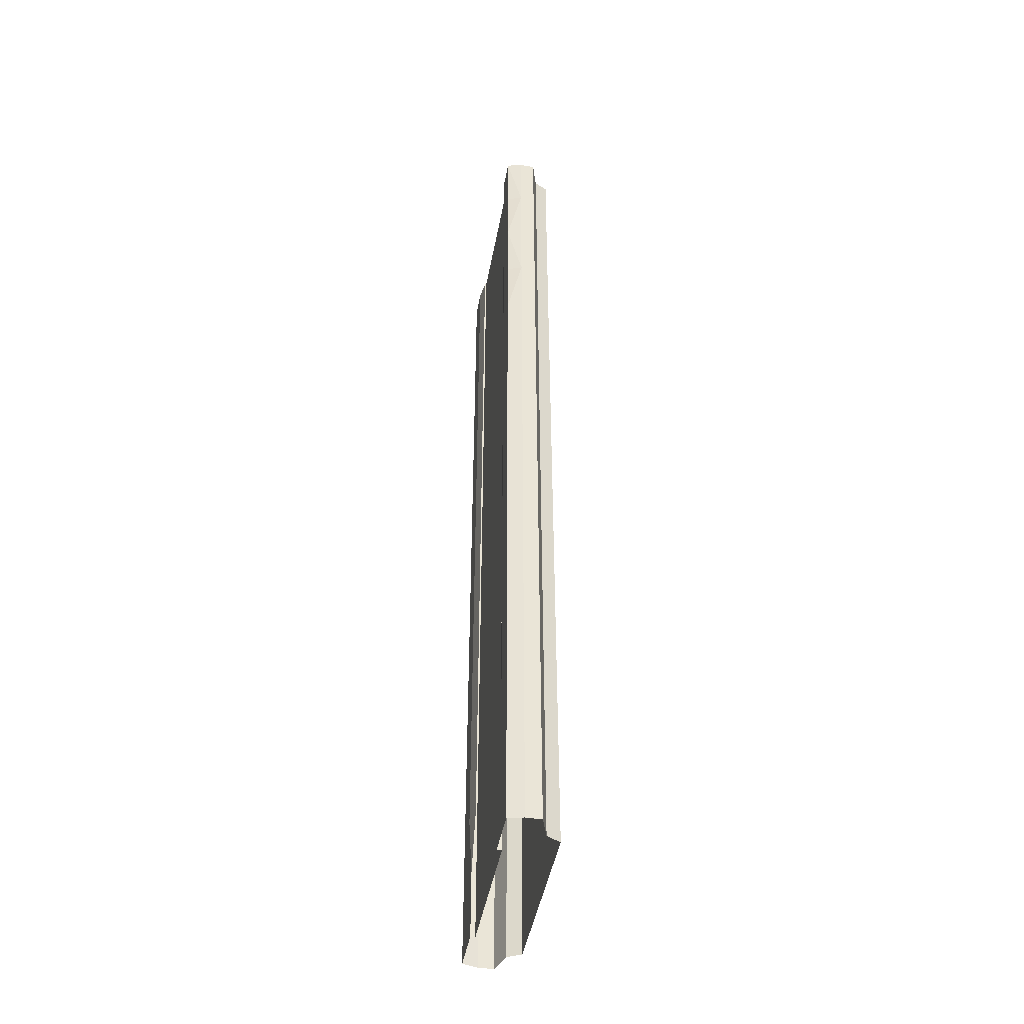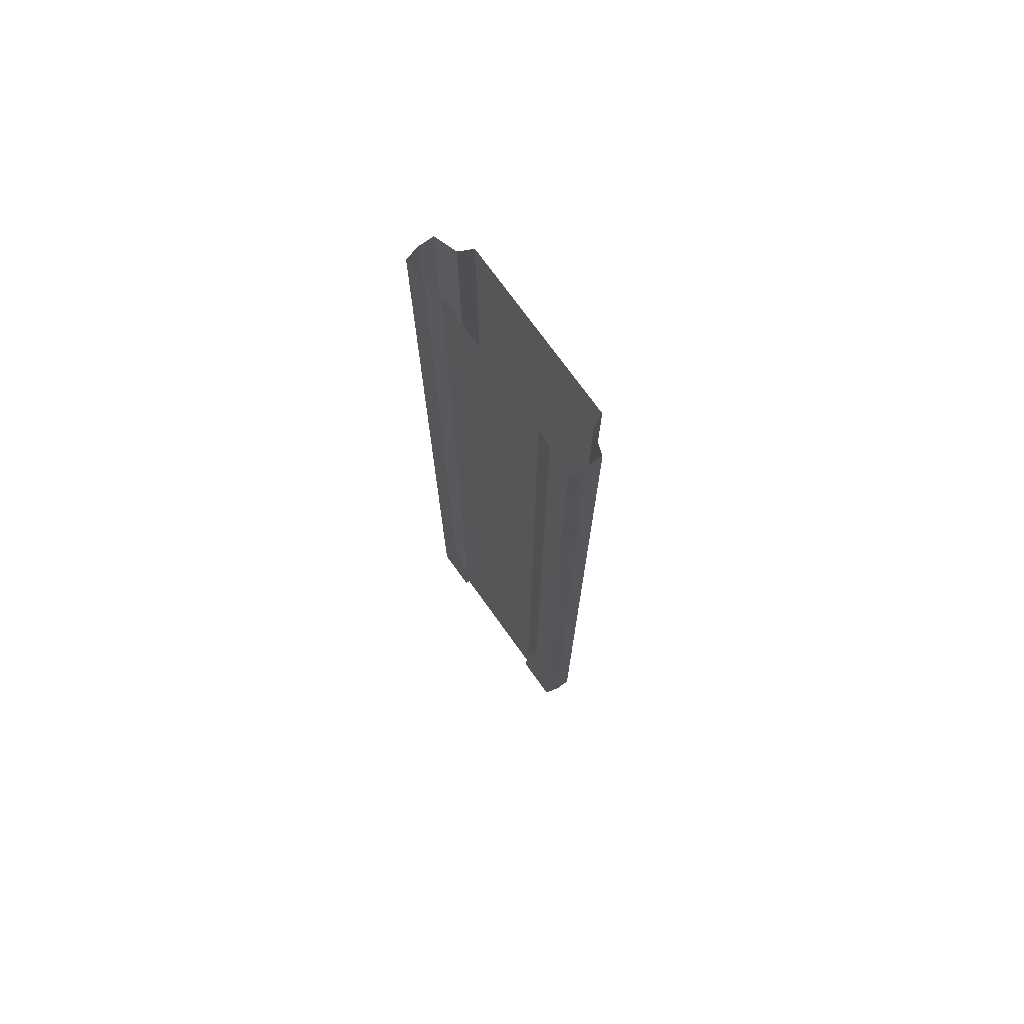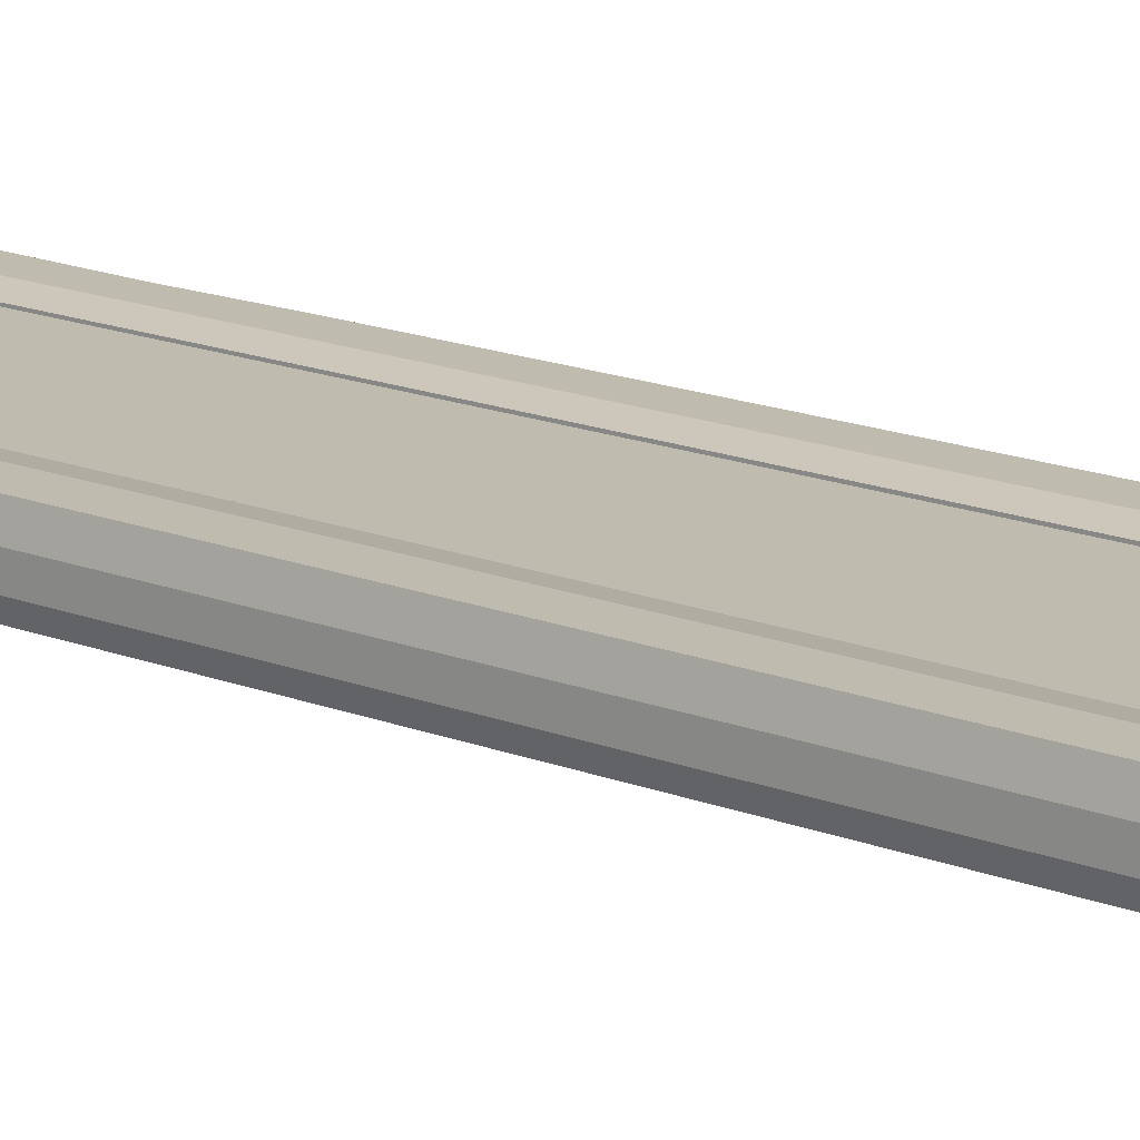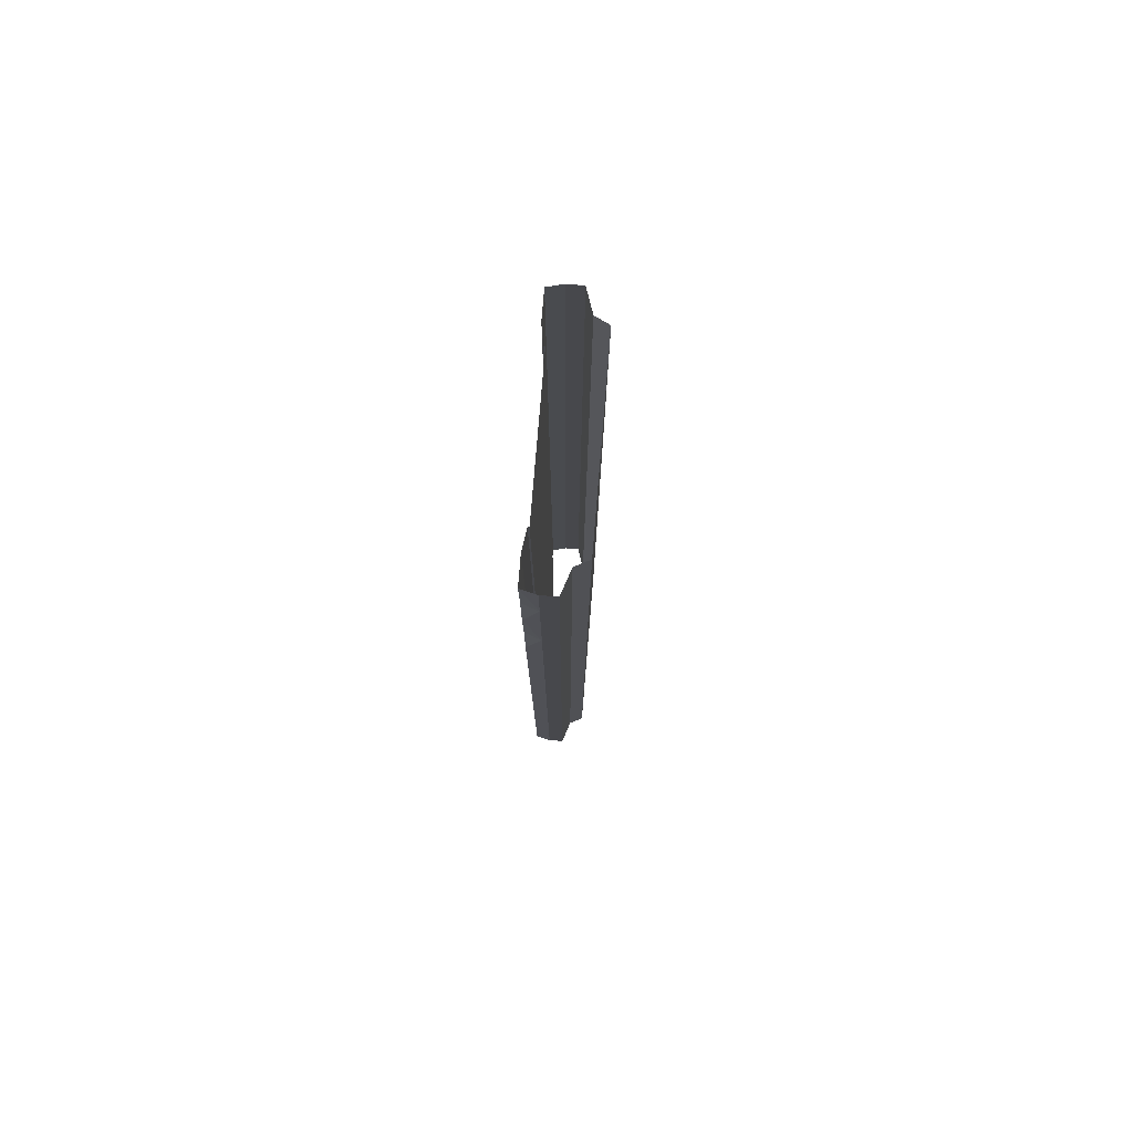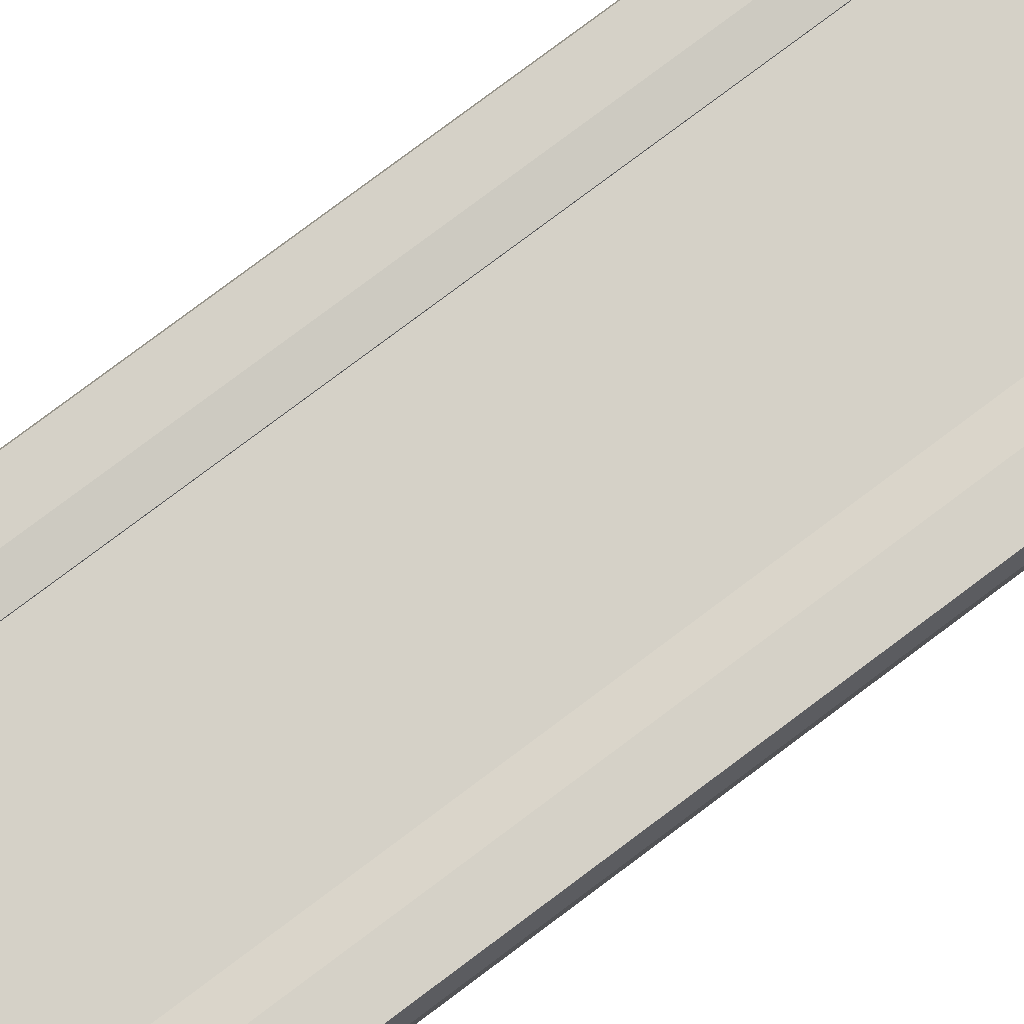
<metadata>
{"format":"obj","ext":"obj","renderer":"f3d","projection":"perspective","resolution":1024,"background":"white","views":[{"elev":-45.8,"azim":-100.4,"up":"+Z"},{"elev":74.0,"azim":-125.7,"up":"+Z"},{"elev":15.9,"azim":129.8,"up":"+Y"},{"elev":78.9,"azim":-85.3,"up":"+Z"},{"elev":79.6,"azim":53.2,"up":"+Y"}]}
</metadata>
<code>
v -4.5 -0.3 32
v 0 -0.3 32
v -4.5 -0.3 -32
v 0 -0.3 -32
v -4.5 -0.2 32
v -4.5 -6e-06 -32
v -7.5 -6e-06 32
v -7.5 -6e-06 -32
v -7.742 -1 32
v -7.742 -1 -32
v -7.742 -2 32
v -7.742 -2 -32
v -6.267 -2.5 32
v -6.267 -2.5 -32
v -5.82 -3.394 32
v -5.82 -3.394 -32
v 0 -3.394 32
v 0 -3.394 -32
v 4.5 -0.3 32
v 4.5 -0.3 -32
v 4.5 -0.2 32
v 4.5 -6e-06 -32
v 7.5 -6e-06 32
v 7.5 -6e-06 -32
v 7.742 -1 32
v 7.742 -1 -32
v 7.742 -2 32
v 7.742 -2 -32
v 6.267 -2.5 32
v 6.267 -2.5 -32
v 5.82 -3.394 32
v 5.82 -3.394 -32
v -4.5 -0.3 -27.43
v -4.5 -0.3 -22.86
v -4.5 -0.3 -18.29
v -4.5 -0.3 -13.71
v -4.5 -0.3 -9.143
v -4.5 -0.3 -4.571
v -4.5 -0.3 -1e-06
v -4.5 -0.3 4.571
v -4.5 -0.3 9.143
v -4.5 -0.3 13.71
v -4.5 -0.3 18.29
v -4.5 -0.3 22.86
v -4.5 -0.3 27.43
v 0 -0.3 27.43
v 0 -0.3 22.86
v 0 -0.3 18.29
v 0 -0.3 13.71
v 0 -0.3 9.143
v 0 -0.3 4.571
v 0 -0.3 1e-06
v 0 -0.3 -4.571
v 0 -0.3 -9.143
v 0 -0.3 -13.71
v 0 -0.3 -18.29
v 0 -0.3 -22.86
v 0 -0.3 -27.43
v -4.5 -6e-06 -27.43
v -4.5 -0.2 -22.86
v -4.5 -0.2 -18.29
v -4.5 -0.2 -13.71
v -4.5 -0.2 -9.143
v -4.5 -0.2 -4.571
v -4.5 -0.2 -1e-06
v -4.5 -0.2 4.571
v -4.5 -0.2 9.143
v -4.5 -0.2 13.71
v -4.5 -0.2 18.29
v -4.5 -0.2 22.86
v -4.5 -0.2 27.43
v -7.5 -6e-06 -27.43
v -7.5 -6e-06 -22.86
v -7.5 -6e-06 -18.29
v -7.5 -6e-06 -13.71
v -7.5 -6e-06 -9.143
v -7.5 -6e-06 -4.571
v -7.5 -6e-06 -1e-06
v -7.5 -6e-06 4.571
v -7.5 -6e-06 9.143
v -7.5 -6e-06 13.71
v -7.4 -6e-06 18.29
v -7.5 -6e-06 22.86
v -7.4 -6e-06 27.43
v -7.742 -1 -27.43
v -7.742 -1 -22.86
v -7.742 -1 -18.29
v -7.742 -1 -13.71
v -7.742 -1 -9.143
v -7.742 -1 -4.571
v -7.742 -1 -1e-06
v -7.742 -1 4.571
v -7.742 -1 9.143
v -7.742 -1 13.71
v -7.742 -1 18.29
v -7.742 -1 22.86
v -7.742 -1 27.43
v -7.742 -2 -27.43
v -7.742 -2 -22.86
v -7.742 -2 -18.29
v -7.742 -2 -13.71
v -7.742 -2 -9.143
v -7.742 -2 -4.571
v -7.742 -2 -1e-06
v -7.742 -2 4.571
v -7.742 -2 9.143
v -7.742 -2 13.71
v -7.742 -2 18.29
v -7.742 -2 22.86
v -7.742 -2 27.43
v -6.267 -2.5 -27.43
v -6.267 -2.5 -22.86
v -6.267 -2.5 -18.29
v -6.267 -2.5 -13.71
v -6.267 -2.5 -9.143
v -6.267 -2.5 -4.571
v -6.267 -2.5 -1e-06
v -6.267 -2.5 4.571
v -6.267 -2.5 9.143
v -6.267 -2.5 13.71
v -6.267 -2.5 18.29
v -6.267 -2.5 22.86
v -6.267 -2.5 27.43
v -5.82 -3.394 -27.43
v -5.82 -3.394 -22.86
v -5.82 -3.394 -18.29
v -5.82 -3.394 -13.71
v -5.82 -3.394 -9.143
v -5.82 -3.394 -4.571
v -5.82 -3.394 -1e-06
v -5.82 -3.394 4.571
v -5.82 -3.394 9.143
v -5.82 -3.394 13.71
v -5.82 -3.394 18.29
v -5.82 -3.394 22.86
v -5.82 -3.394 27.43
v 0 -3.394 -27.43
v 0 -3.394 -22.86
v 0 -3.394 -18.29
v 0 -3.394 -13.71
v 0 -3.394 -9.143
v 0 -3.394 -4.571
v 0 -3.394 -1e-06
v 0 -3.394 4.571
v 0 -3.394 9.143
v 0 -3.394 13.71
v 0 -3.394 18.29
v 0 -3.394 22.86
v 0 -3.394 27.43
v 4.5 -0.3 -27.43
v 4.5 -0.3 -22.86
v 4.5 -0.3 -18.29
v 4.5 -0.3 -13.71
v 4.5 -0.3 -9.143
v 4.5 -0.3 -4.571
v 4.5 -0.3 -1e-06
v 4.5 -0.3 4.571
v 4.5 -0.3 9.143
v 4.5 -0.3 13.71
v 4.5 -0.3 18.29
v 4.5 -0.3 22.86
v 4.5 -0.3 27.43
v 4.5 -6e-06 -27.43
v 4.5 -0.2 -22.86
v 4.5 -0.2 -18.29
v 4.5 -0.2 -13.71
v 4.5 -0.2 -9.143
v 4.5 -0.2 -4.571
v 4.5 -0.2 -1e-06
v 4.5 -0.2 4.571
v 4.5 -0.2 9.143
v 4.5 -0.2 13.71
v 4.5 -0.2 18.29
v 4.5 -0.2 22.86
v 4.5 -0.2 27.43
v 7.5 -6e-06 -27.43
v 7.5 -6e-06 -22.86
v 7.5 -6e-06 -18.29
v 7.5 -6e-06 -13.71
v 7.5 -6e-06 -9.143
v 7.5 -6e-06 -4.571
v 7.5 -6e-06 -1e-06
v 7.5 -6e-06 4.571
v 7.5 -6e-06 9.143
v 7.5 -6e-06 13.71
v 7.5 -6e-06 18.29
v 7.5 -6e-06 22.86
v 7.5 -6e-06 27.43
v 7.742 -1 -27.43
v 7.742 -1 -22.86
v 7.742 -1 -18.29
v 7.742 -1 -13.71
v 7.742 -1 -9.143
v 7.742 -1 -4.571
v 7.742 -1 -1e-06
v 7.742 -1 4.571
v 7.742 -1 9.143
v 7.742 -1 13.71
v 7.742 -1 18.29
v 7.742 -1 22.86
v 7.742 -1 27.43
v 7.742 -2 -27.43
v 7.742 -2 -22.86
v 7.742 -2 -18.29
v 7.742 -2 -13.71
v 7.742 -2 -9.143
v 7.742 -2 -4.571
v 7.742 -2 -1e-06
v 7.742 -2 4.571
v 7.742 -2 9.143
v 7.742 -2 13.71
v 7.742 -2 18.29
v 7.742 -2 22.86
v 7.742 -2 27.43
v 6.267 -2.5 -27.43
v 6.267 -2.5 -22.86
v 6.267 -2.5 -18.29
v 6.267 -2.5 -13.71
v 6.267 -2.5 -9.143
v 6.267 -2.5 -4.571
v 6.267 -2.5 -1e-06
v 6.267 -2.5 4.571
v 6.267 -2.5 9.143
v 6.267 -2.5 13.71
v 6.267 -2.5 18.29
v 6.267 -2.5 22.86
v 6.267 -2.5 27.43
v 5.82 -3.394 -27.43
v 5.82 -3.394 -22.86
v 5.82 -3.394 -18.29
v 5.82 -3.394 -13.71
v 5.82 -3.394 -9.143
v 5.82 -3.394 -4.571
v 5.82 -3.394 -1e-06
v 5.82 -3.394 4.571
v 5.82 -3.394 9.143
v 5.82 -3.394 13.71
v 5.82 -3.394 18.29
v 5.82 -3.394 22.86
v 5.82 -3.394 27.43
v 5.75 -6e-06 32
v 5.75 -6e-06 27.43
v 5.75 -6e-06 22.86
v 5.75 -6e-06 18.29
v 5.75 -6e-06 13.71
v 5.75 -6e-06 9.143
v 5.75 -6e-06 4.571
v 5.75 -6e-06 -1e-06
v 5.75 -6e-06 -4.571
v 5.75 -6e-06 -9.143
v 5.75 -6e-06 -13.71
v 5.75 -6e-06 -18.29
v 5.75 -6e-06 -22.86
v 5.75 -6e-06 -27.43
v -5.75 -6e-06 32
v -5.75 -6e-06 27.43
v -5.75 -6e-06 22.86
v -5.75 -6e-06 18.29
v -5.75 -6e-06 13.71
v -5.75 -6e-06 9.143
v -5.75 -6e-06 4.571
v -5.75 -6e-06 -1e-06
v -5.75 -6e-06 -4.571
v -5.75 -6e-06 -9.143
v -5.75 -6e-06 -13.71
v -5.75 -6e-06 -18.29
v -5.75 -6e-06 -22.86
v -5.75 -6e-06 -27.43
g
f 36 62 63
f 94 107 108
f 40 67 41
f 260 80 81
f 95 82 81
f 183 182 248
f 44 70 71
f 261 79 80
f 84 256 257
f 82 258 259
f 40 66 67
f 175 174 161
f 21 175 162
f 177 176 254
f 178 177 253
f 179 178 252
f 172 171 158
f 173 172 159
f 174 173 160
f 266 74 75
f 265 75 76
f 264 76 77
f 263 77 78
f 262 78 79
f 255 256 84
f 267 73 74
f 180 179 251
f 171 170 157
f 134 147 148
f 135 148 149
f 136 149 17
f 150 58 57
f 48 43 44
f 53 52 156
f 51 40 41
f 56 55 153
f 55 54 154
f 52 51 157
f 51 50 158
f 50 49 159
f 53 38 39
f 49 48 160
f 161 47 46
f 71 256 255
f 254 176 24
f 165 164 151
f 166 165 152
f 167 166 153
f 168 167 154
f 169 168 155
f 170 169 156
f 181 180 250
f 182 181 249
f 93 106 107
f 184 183 247
f 185 184 246
f 186 185 245
f 187 186 244
f 188 187 243
f 23 188 242
f 190 189 176
f 191 190 177
f 192 191 178
f 193 192 179
f 194 193 180
f 195 194 181
f 196 195 182
f 197 196 183
f 198 197 184
f 199 198 185
f 200 199 186
f 201 200 187
f 25 201 188
f 203 202 189
f 204 203 190
f 205 204 191
f 206 205 192
f 207 206 193
f 208 207 194
f 209 208 195
f 210 209 196
f 211 210 197
f 212 211 198
f 213 212 199
f 214 213 200
f 27 214 201
f 41 67 68
f 12 14 111
f 218 217 204
f 219 218 205
f 138 137 228
f 137 18 32
f 228 32 30
f 215 30 28
f 202 28 26
f 145 144 235
f 148 147 238
f 149 148 239
f 114 127 128
f 139 138 229
f 220 219 206
f 221 220 207
f 222 221 208
f 223 222 209
f 224 223 210
f 225 224 211
f 85 98 99
f 226 225 212
f 227 226 213
f 127 140 141
f 122 135 136
f 123 136 15
f 124 137 138
f 125 138 139
f 115 128 129
f 113 126 127
f 112 125 126
f 126 139 140
f 128 141 142
f 29 227 214
f 229 228 215
f 230 229 216
f 231 230 217
f 232 231 218
f 233 232 219
f 234 233 220
f 235 234 221
f 236 235 222
f 237 236 223
f 238 237 224
f 239 238 225
f 240 239 226
f 31 240 227
f 69 258 257
f 2 46 45
f 55 36 37
f 54 37 38
f 52 39 40
f 83 82 95
f 54 53 155
f 257 258 82
f 129 142 143
f 56 35 36
f 50 41 42
f 49 42 43
f 57 56 152
f 58 4 3
f 57 34 35
f 60 34 33
f 67 260 259
f 66 261 260
f 37 63 64
f 38 64 65
f 89 102 103
f 95 108 109
f 39 65 66
f 98 111 112
f 65 262 261
f 64 263 262
f 63 264 263
f 62 265 264
f 61 266 265
f 217 216 203
f 60 267 266
f 267 60 59
f 78 91 92
f 242 243 174
f 243 244 173
f 245 246 171
f 34 60 61
f 246 247 170
f 247 248 169
f 103 116 117
f 101 114 115
f 104 117 118
f 102 115 116
f 248 249 168
f 249 250 167
f 250 251 166
f 241 242 175
f 251 252 165
f 146 145 236
f 147 146 237
f 141 140 231
f 91 104 105
f 105 118 119
f 108 121 122
f 110 123 13
f 109 122 123
f 57 58 33
f 20 4 58
f 142 141 232
f 143 142 233
f 144 143 234
f 17 149 240
f 106 119 120
f 140 139 230
f 163 22 20
f 88 101 102
f 16 18 137
f 43 69 70
f 244 245 172
f 45 71 5
f 268 72 73
f 68 259 258
f 87 100 101
f 14 16 124
f 252 253 164
f 8 72 268
f 8 10 85
f 131 144 145
f 132 145 146
f 130 143 144
f 117 130 131
f 116 129 130
f 48 47 161
f 111 124 125
f 118 131 132
f 107 120 121
f 119 132 133
f 120 133 134
f 121 134 135
f 133 146 147
f 97 110 11
f 150 151 164
f 72 85 86
f 73 86 87
f 74 87 88
f 75 88 89
f 76 89 90
f 77 90 91
f 10 12 98
f 79 92 93
f 97 84 83
f 7 84 97
f 163 164 253
f 216 202 203
f 100 113 114
f 80 93 94
f 99 112 113
f 86 99 100
f 35 61 62
f 42 68 69
f 90 103 104
f 3 6 59
f 92 105 106
f 189 26 24
f 70 257 256
f 96 109 110
f 46 47 44
f 97 11 9
f 6 268 59
f 85 99 86
f 100 114 101
f 101 115 102
f 102 116 103
f 103 117 104
f 104 118 105
f 107 121 108
f 8 85 72
f 105 119 106
f 108 122 109
f 109 123 110
f 110 13 11
f 111 125 112
f 112 126 113
f 113 127 114
f 115 129 116
f 48 161 160
f 116 130 117
f 117 131 118
f 118 132 119
f 119 133 120
f 120 134 121
f 121 135 122
f 122 136 123
f 123 15 13
f 124 138 125
f 125 139 126
f 126 140 127
f 127 141 128
f 128 142 129
f 129 143 130
f 130 144 131
f 131 145 132
f 132 146 133
f 133 147 134
f 134 148 135
f 135 149 136
f 136 17 15
f 150 57 151
f 48 44 47
f 53 156 155
f 51 41 50
f 56 153 152
f 55 154 153
f 52 157 156
f 51 158 157
f 50 159 158
f 53 39 52
f 49 160 159
f 161 46 162
f 71 255 5
f 254 24 22
f 165 151 152
f 166 152 153
f 167 153 154
f 168 154 155
f 169 155 156
f 170 156 157
f 171 157 158
f 172 158 159
f 173 159 160
f 174 160 161
f 175 161 162
f 21 162 19
f 177 254 253
f 178 253 252
f 179 252 251
f 180 251 250
f 181 250 249
f 182 249 248
f 183 248 247
f 184 247 246
f 185 246 245
f 186 245 244
f 187 244 243
f 188 243 242
f 23 242 241
f 190 176 177
f 191 177 178
f 192 178 179
f 193 179 180
f 194 180 181
f 195 181 182
f 196 182 183
f 197 183 184
f 198 184 185
f 199 185 186
f 200 186 187
f 201 187 188
f 25 188 23
f 203 189 190
f 204 190 191
f 205 191 192
f 206 192 193
f 207 193 194
f 208 194 195
f 209 195 196
f 210 196 197
f 211 197 198
f 212 198 199
f 213 199 200
f 214 200 201
f 27 201 25
f 41 68 42
f 12 111 98
f 218 204 205
f 219 205 206
f 138 228 229
f 137 32 228
f 228 30 215
f 215 28 202
f 202 26 189
f 145 235 236
f 148 238 239
f 149 239 240
f 114 128 115
f 139 229 230
f 220 206 207
f 221 207 208
f 222 208 209
f 223 209 210
f 224 210 211
f 225 211 212
f 226 212 213
f 227 213 214
f 29 214 27
f 229 215 216
f 230 216 217
f 231 217 218
f 232 218 219
f 233 219 220
f 234 220 221
f 235 221 222
f 236 222 223
f 237 223 224
f 238 224 225
f 239 225 226
f 240 226 227
f 31 227 29
f 69 257 70
f 22 163 254
f 2 45 1
f 55 37 54
f 54 38 53
f 52 40 51
f 83 95 96
f 54 155 154
f 257 82 83
f 56 36 55
f 50 42 49
f 49 43 48
f 57 152 151
f 58 3 33
f 57 35 56
f 60 33 59
f 36 63 37
f 37 64 38
f 38 65 39
f 89 103 90
f 95 109 96
f 39 66 40
f 98 112 99
f 34 61 35
f 96 110 97
f 94 108 95
f 93 107 94
f 46 44 45
f 70 256 71
f 189 24 176
f 92 106 93
f 3 59 33
f 90 104 91
f 42 69 43
f 35 62 36
f 86 100 87
f 99 113 100
f 80 94 81
f 95 81 94
f 163 253 254
f 7 97 9
f 97 83 96
f 79 93 80
f 10 98 85
f 77 91 78
f 76 90 77
f 75 89 76
f 74 88 75
f 73 87 74
f 72 86 73
f 260 81 259
f 150 164 163
f 255 84 7
f 82 259 81
f 84 257 83
f 261 80 260
f 262 79 261
f 263 78 262
f 264 77 263
f 265 76 264
f 266 75 265
f 267 74 266
f 268 73 267
f 45 5 1
f 44 71 45
f 43 70 44
f 16 137 124
f 88 102 89
f 163 20 150
f 140 230 231
f 106 120 107
f 17 240 31
f 144 234 235
f 143 233 234
f 142 232 233
f 20 58 150
f 57 33 34
f 91 105 92
f 141 231 232
f 147 237 238
f 146 236 237
f 251 165 166
f 241 175 21
f 250 166 167
f 249 167 168
f 248 168 169
f 247 169 170
f 246 170 171
f 245 171 172
f 244 172 173
f 243 173 174
f 242 174 175
f 78 92 79
f 267 59 268
f 60 266 61
f 217 203 204
f 61 265 62
f 62 264 63
f 63 263 64
f 64 262 65
f 65 261 66
f 66 260 67
f 67 259 68
f 68 258 69
f 162 2 19
f 87 101 88
f 216 215 202
f 14 124 111
f 252 164 165
f 8 268 6
f 162 46 2

</code>
